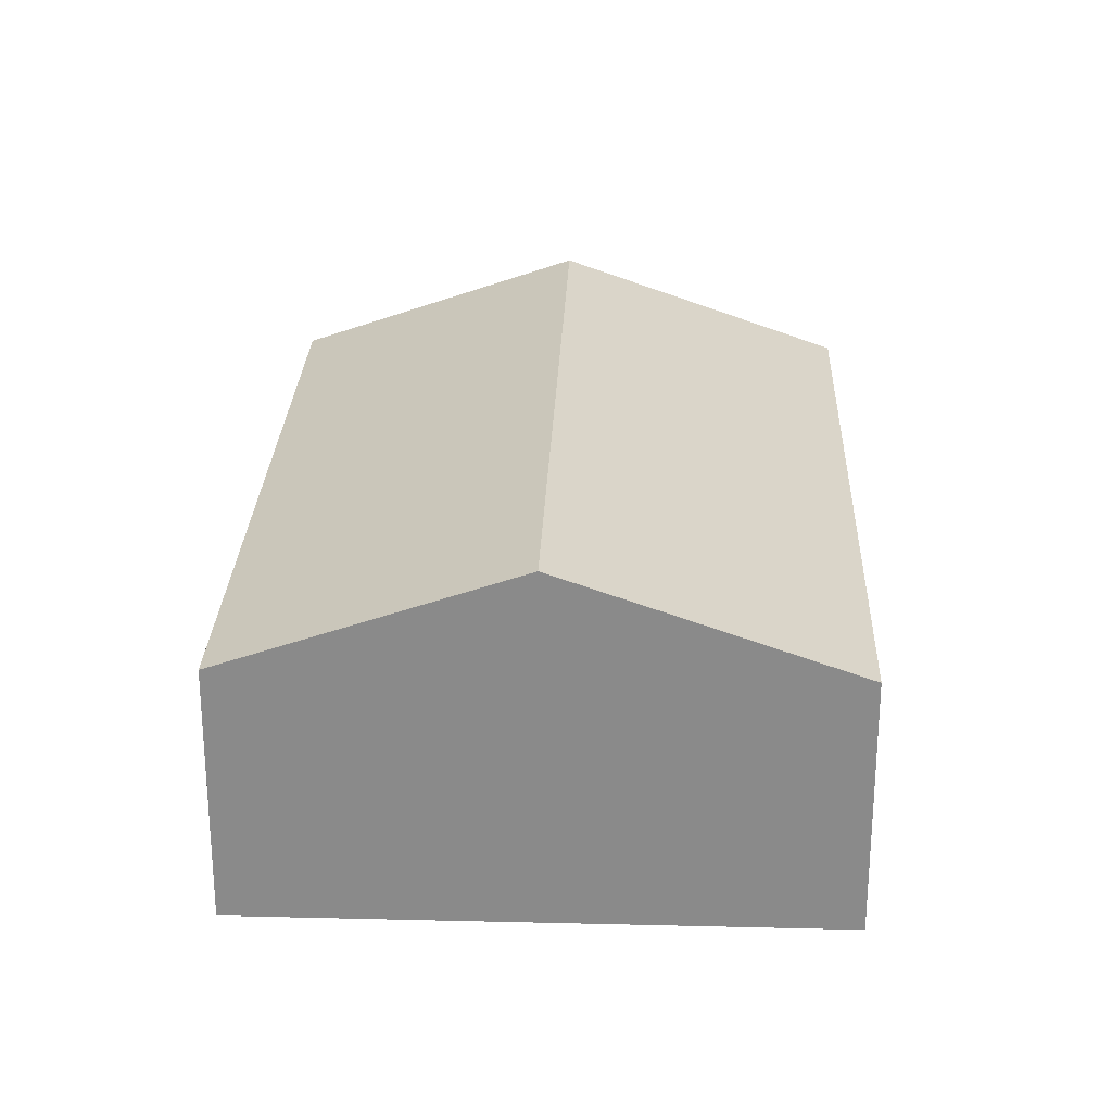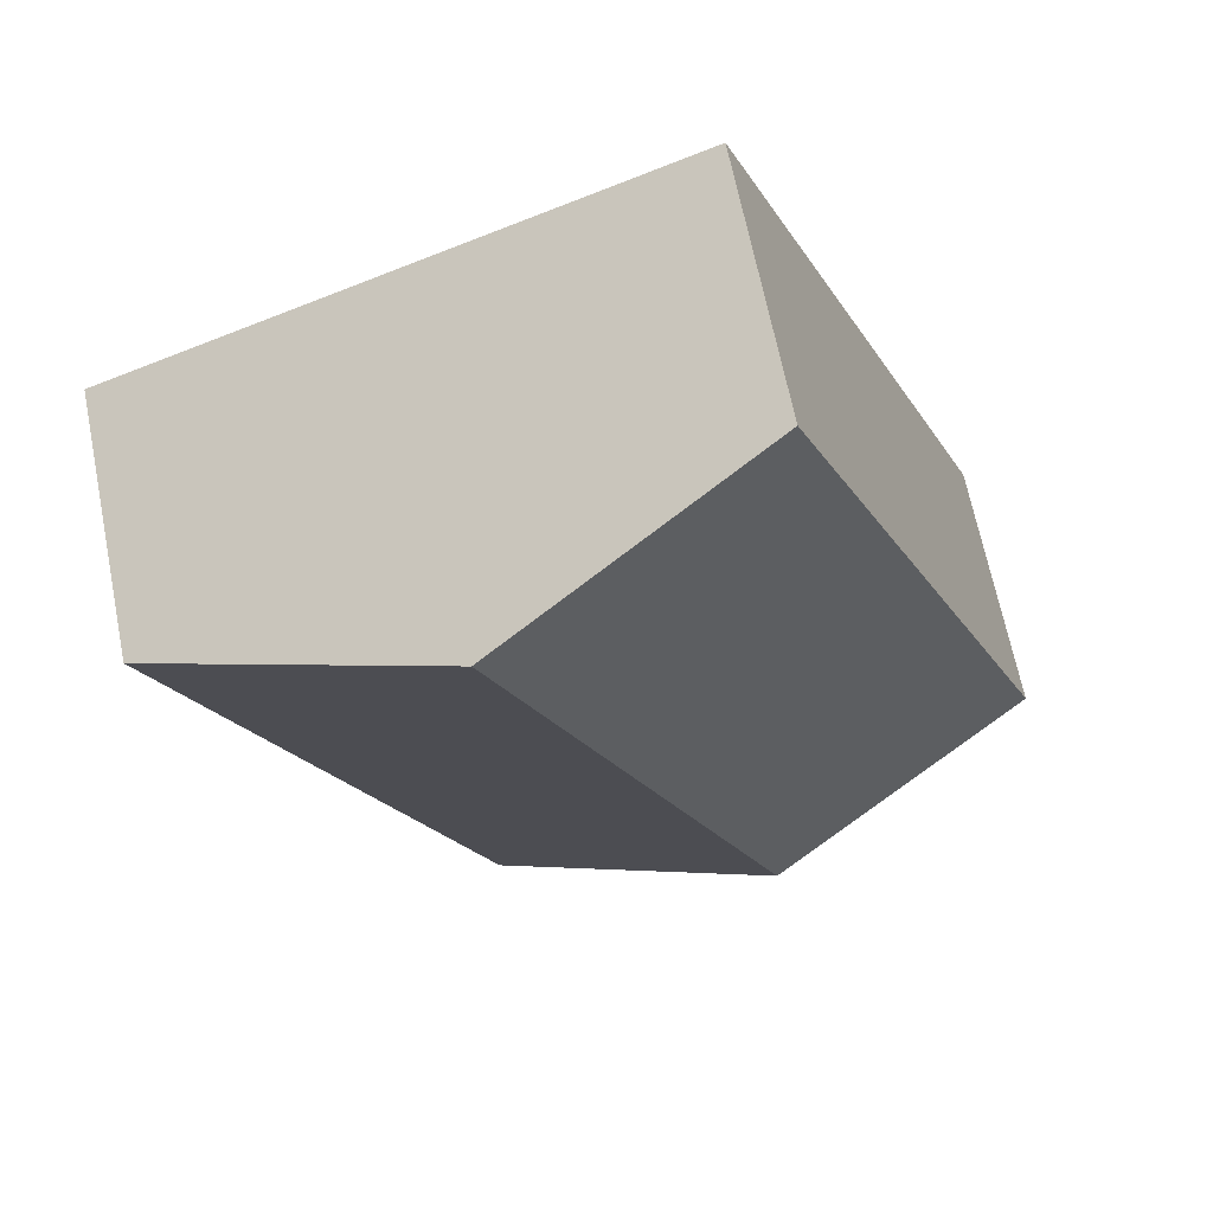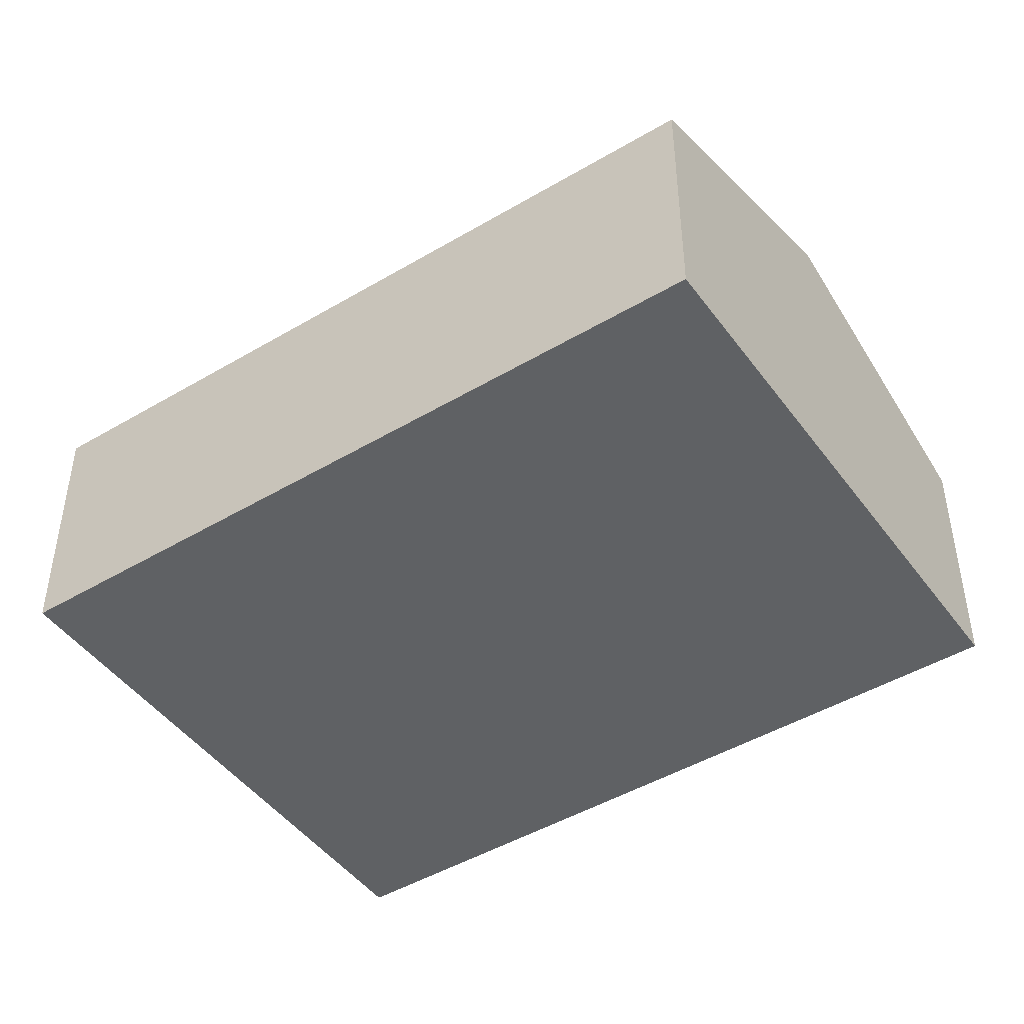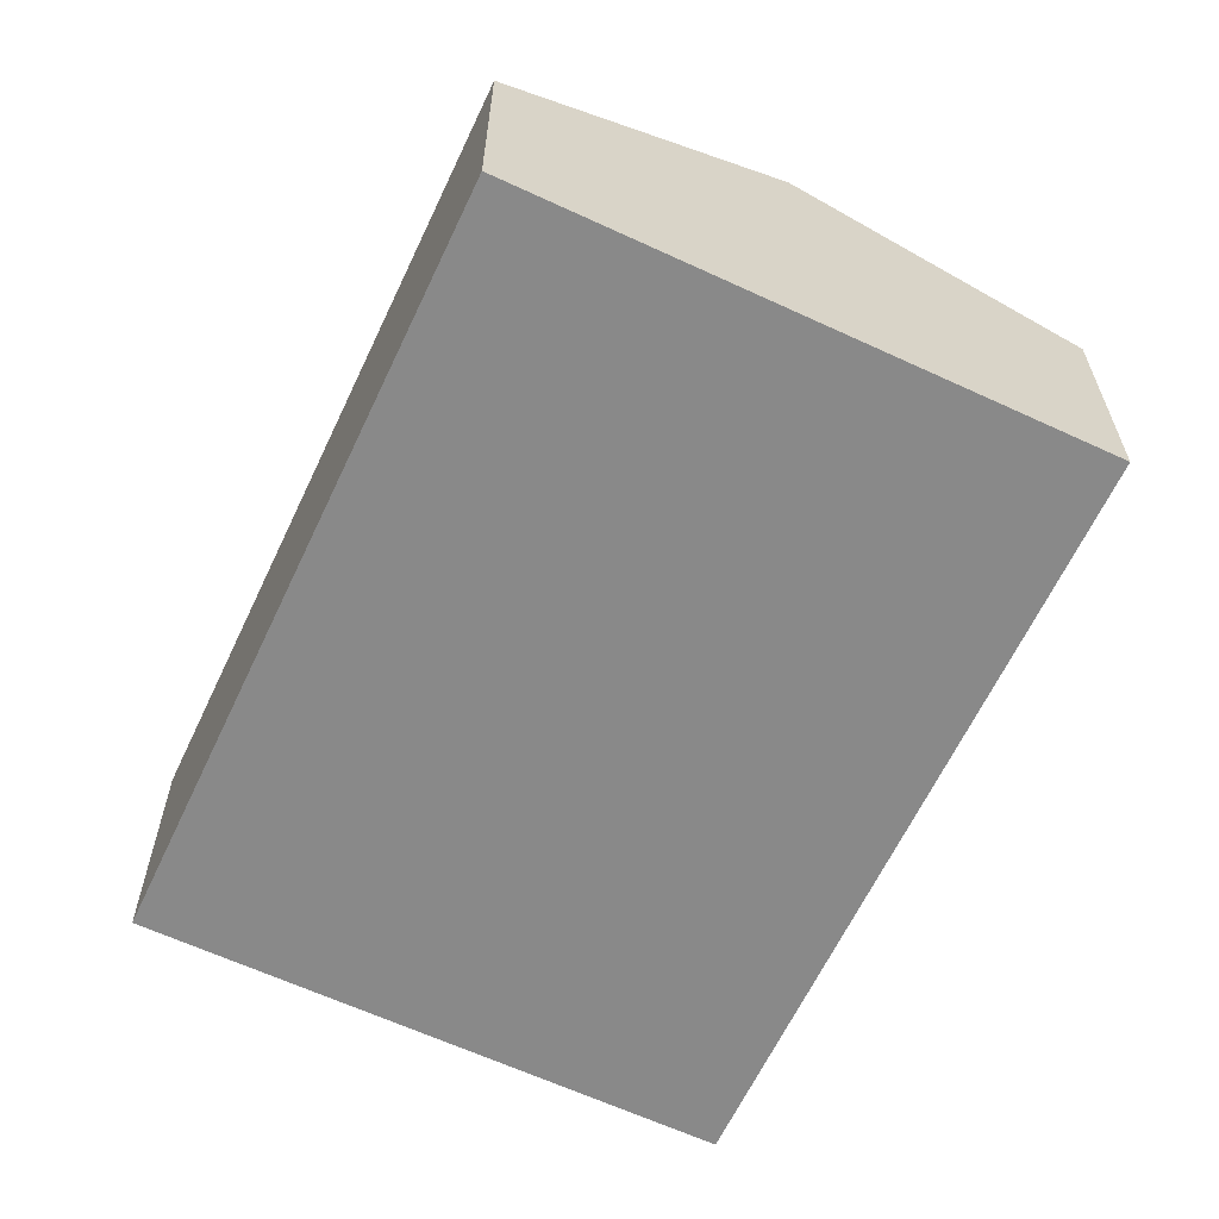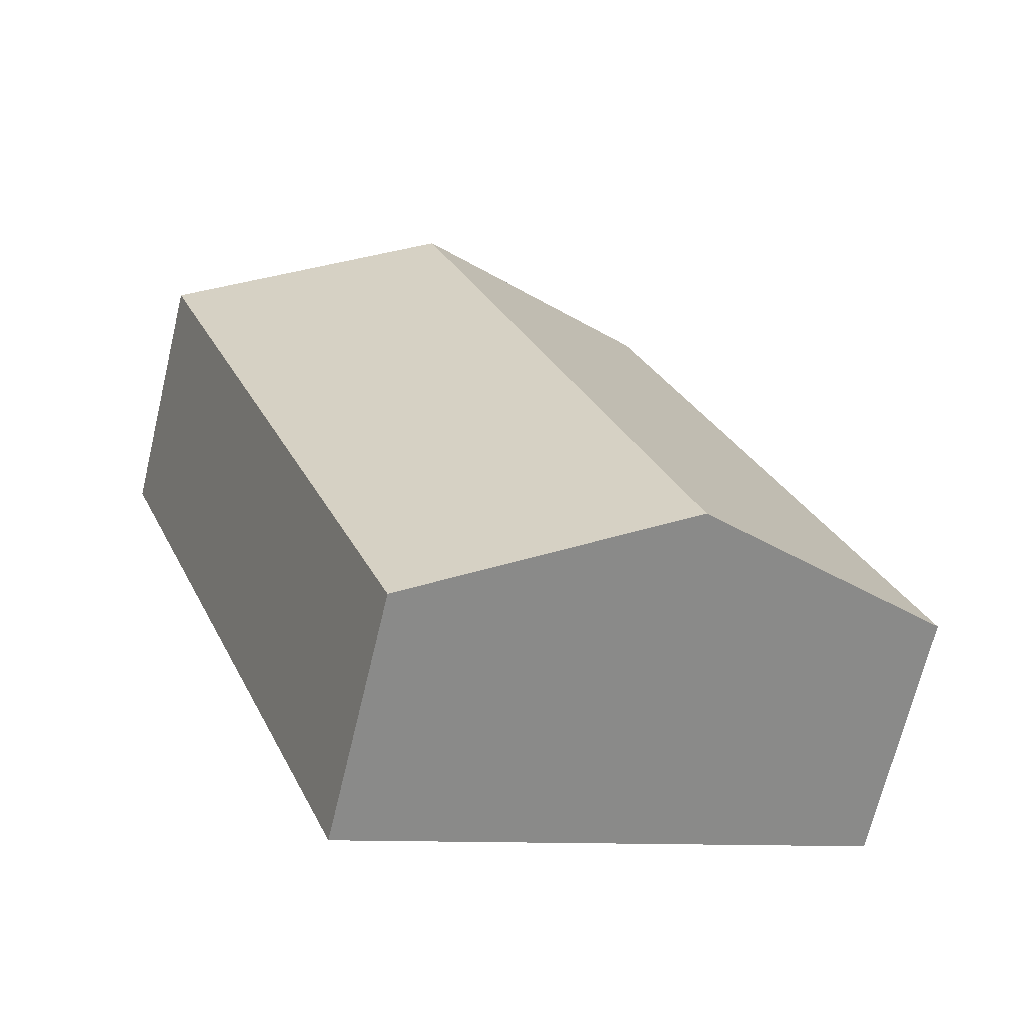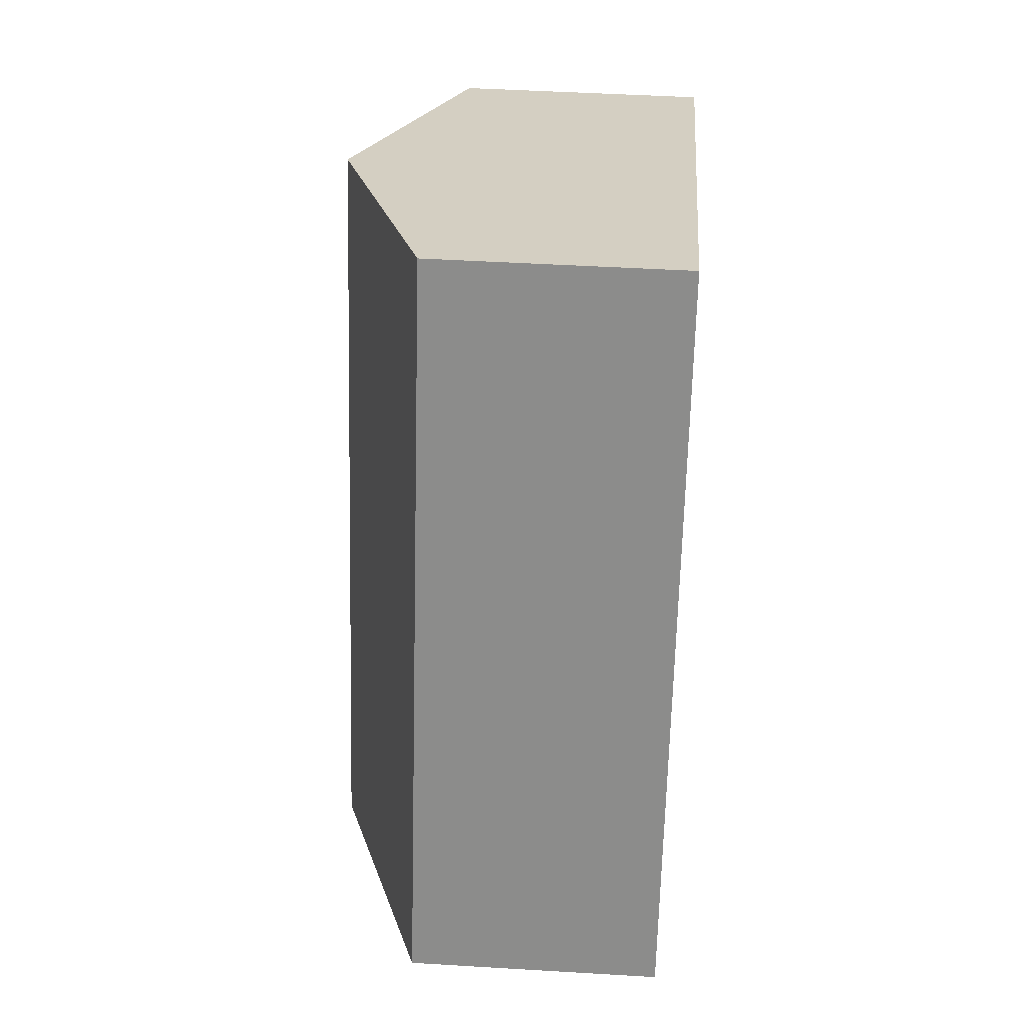
<metadata>
{"format":"obj","ext":"obj","renderer":"f3d","projection":"perspective","resolution":1024,"background":"white","views":[{"elev":26.3,"azim":23.6,"up":"+Y"},{"elev":67.2,"azim":168.6,"up":"+Z"},{"elev":-46.3,"azim":-34.5,"up":"+Y"},{"elev":-63.1,"azim":-3.8,"up":"+Y"},{"elev":-68.7,"azim":166.5,"up":"+Z"},{"elev":46.8,"azim":-86.1,"up":"+Z"}]}
</metadata>
<code>
v  2.479 3.224 -0.97
v  7.531 2.308 4.63
v  4.959 2.308 -1.941
v  5.051 3.224 5.6
v  0 2.308 1.413e-16
v  2.571 2.308 6.571
v  2.571 -4.024e-16 6.571
v  5.051 -3.429e-16 5.6
v  7.531 -2.835e-16 4.63
v  4.959 1.189e-16 -1.941
v  2.479 5.94e-17 -0.97
v  0 0 0
g defaultobject
f 1 2 3
f 2 1 4
f 5 4 1
f 4 5 6
f 7 4 6
f 4 7 2
f 2 7 8
f 2 8 9
f 9 3 2
f 3 9 10
f 10 1 3
f 1 10 5
f 5 10 11
f 5 11 12
f 12 6 5
f 6 12 7
f 8 10 9
f 10 8 7
f 10 7 11
f 11 7 12

</code>
